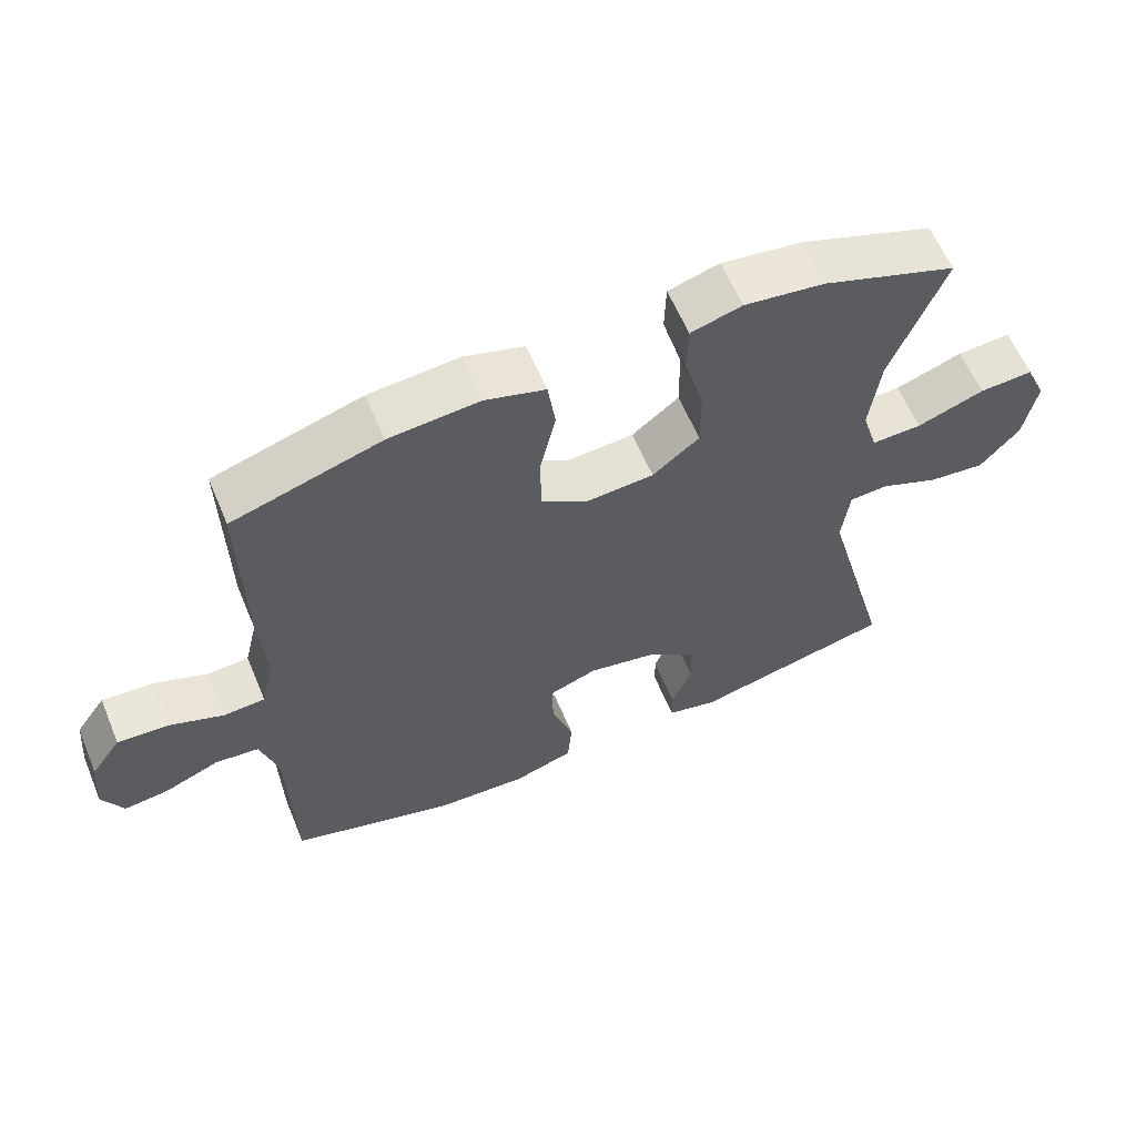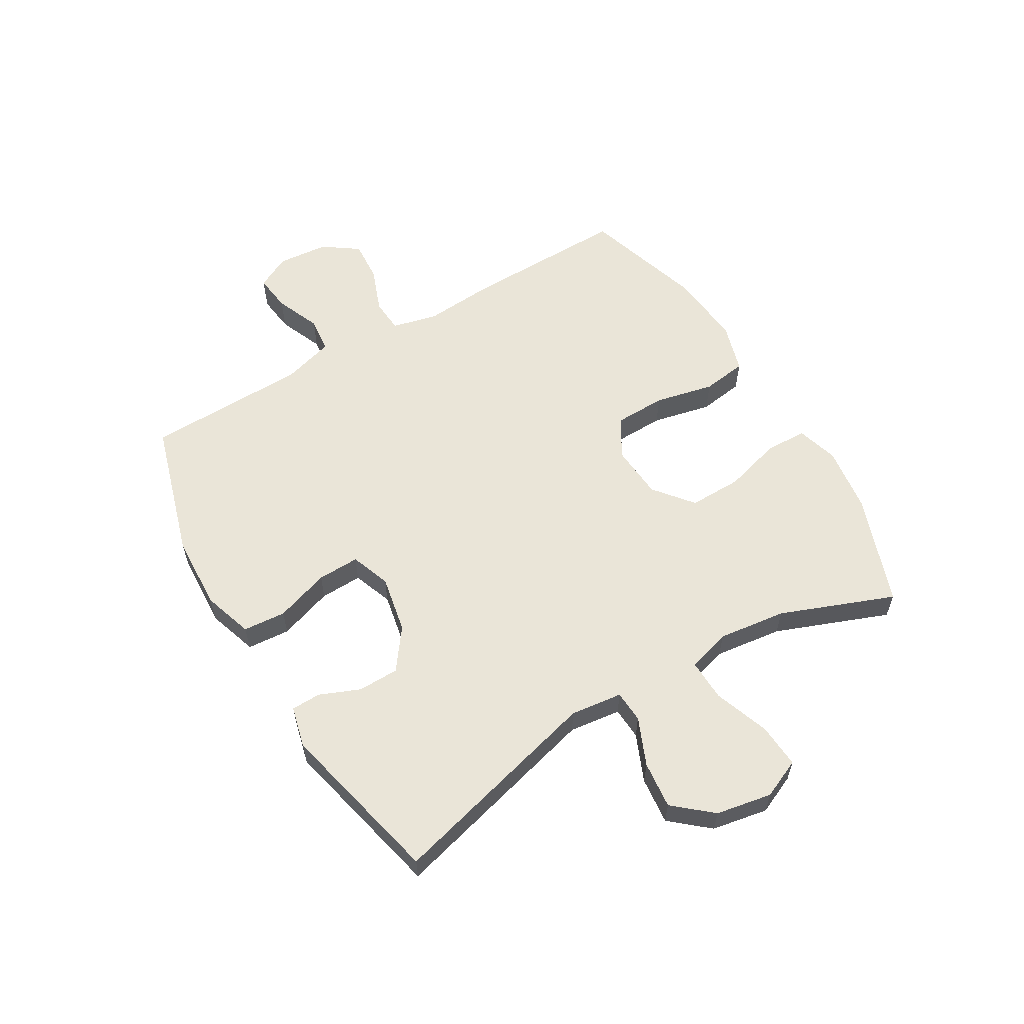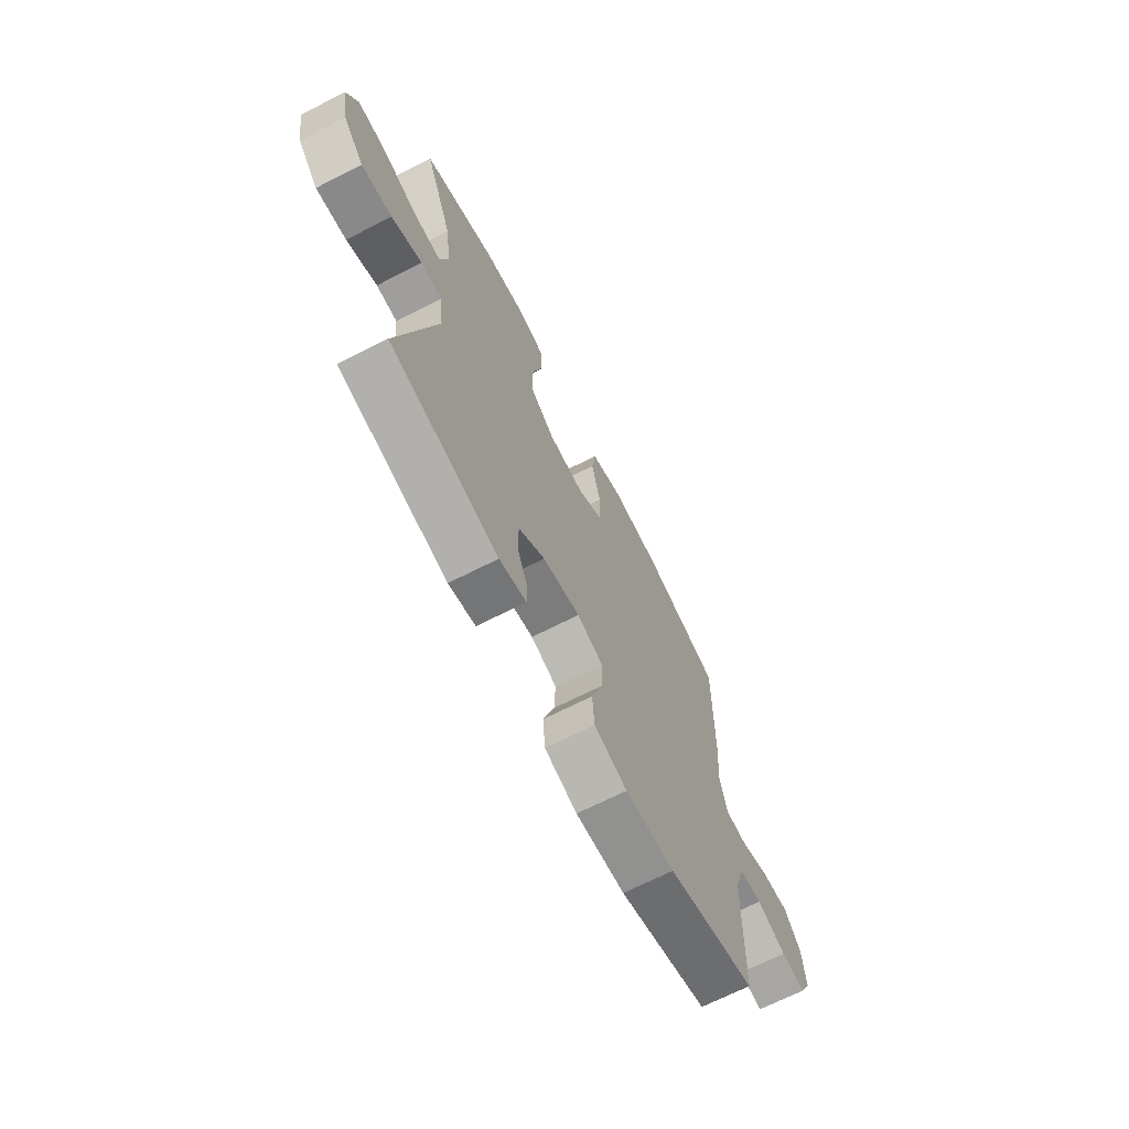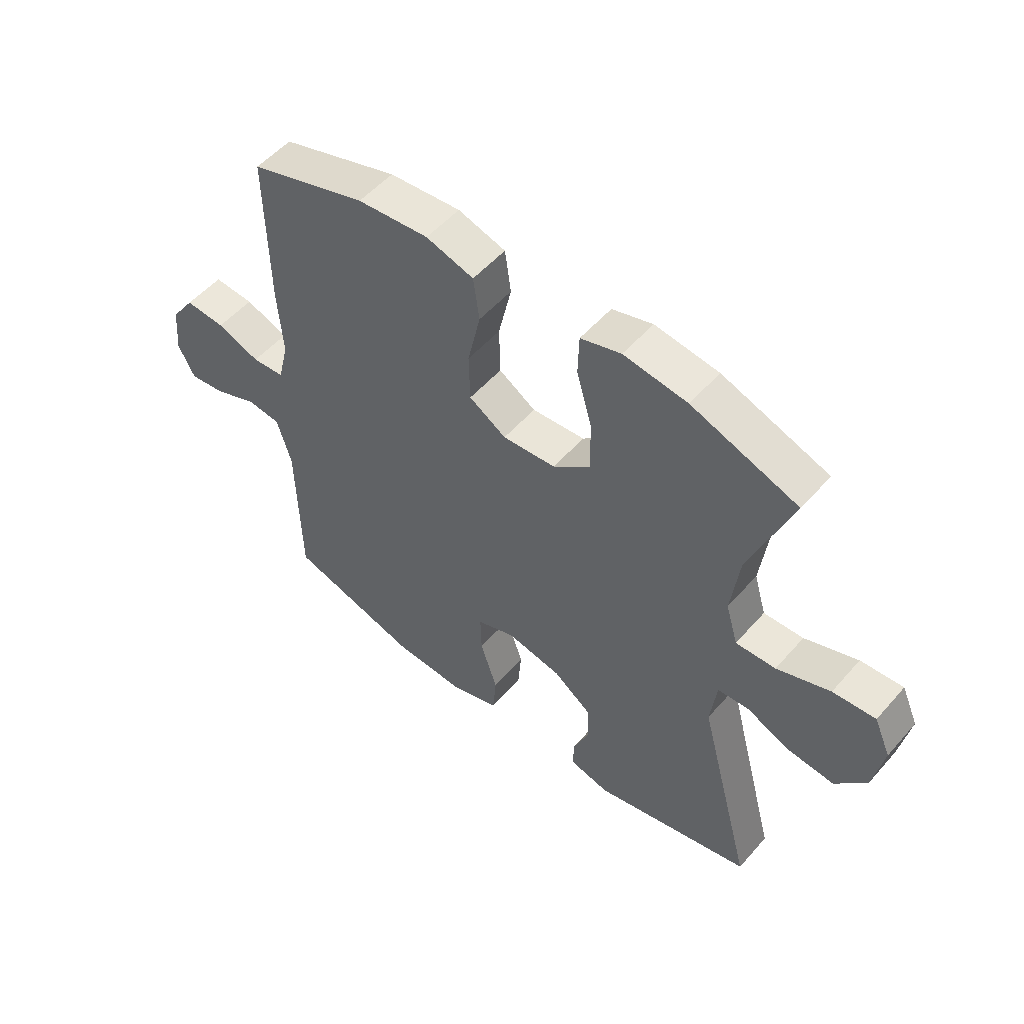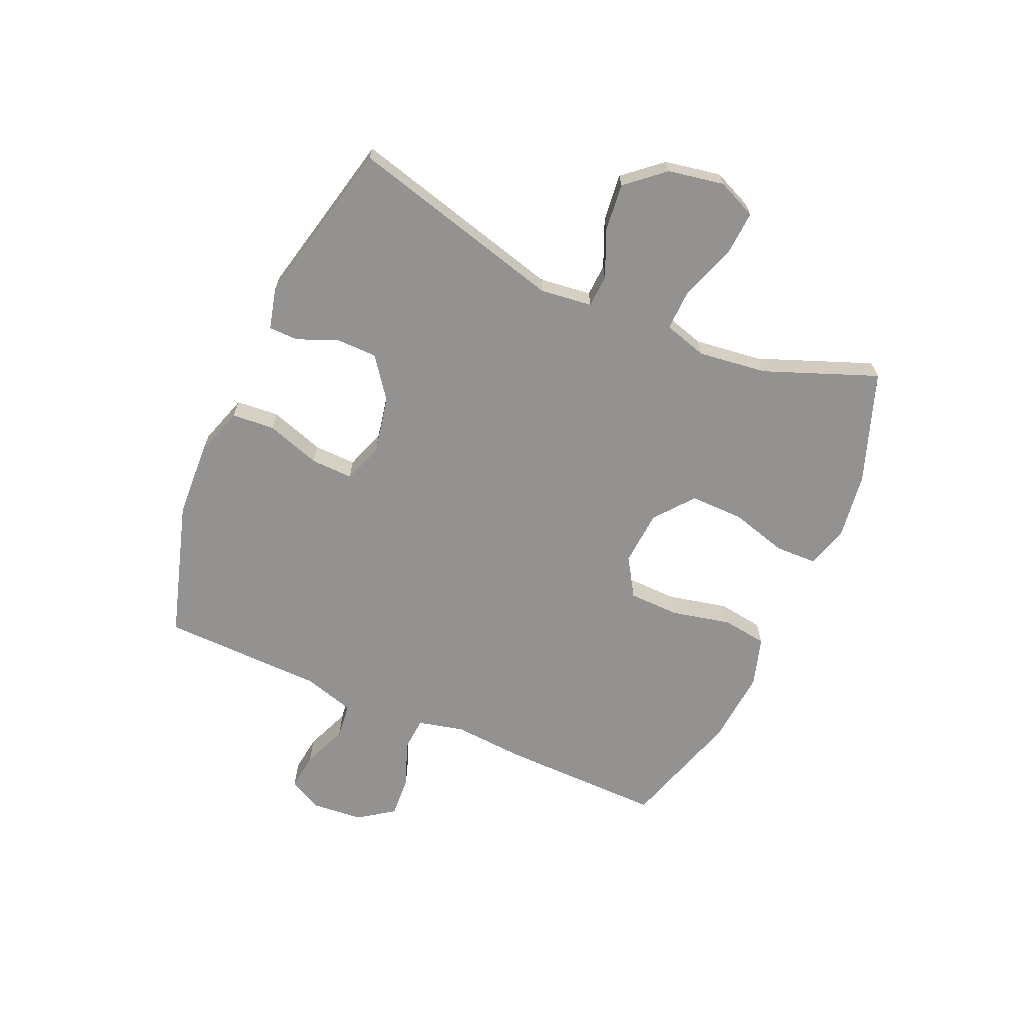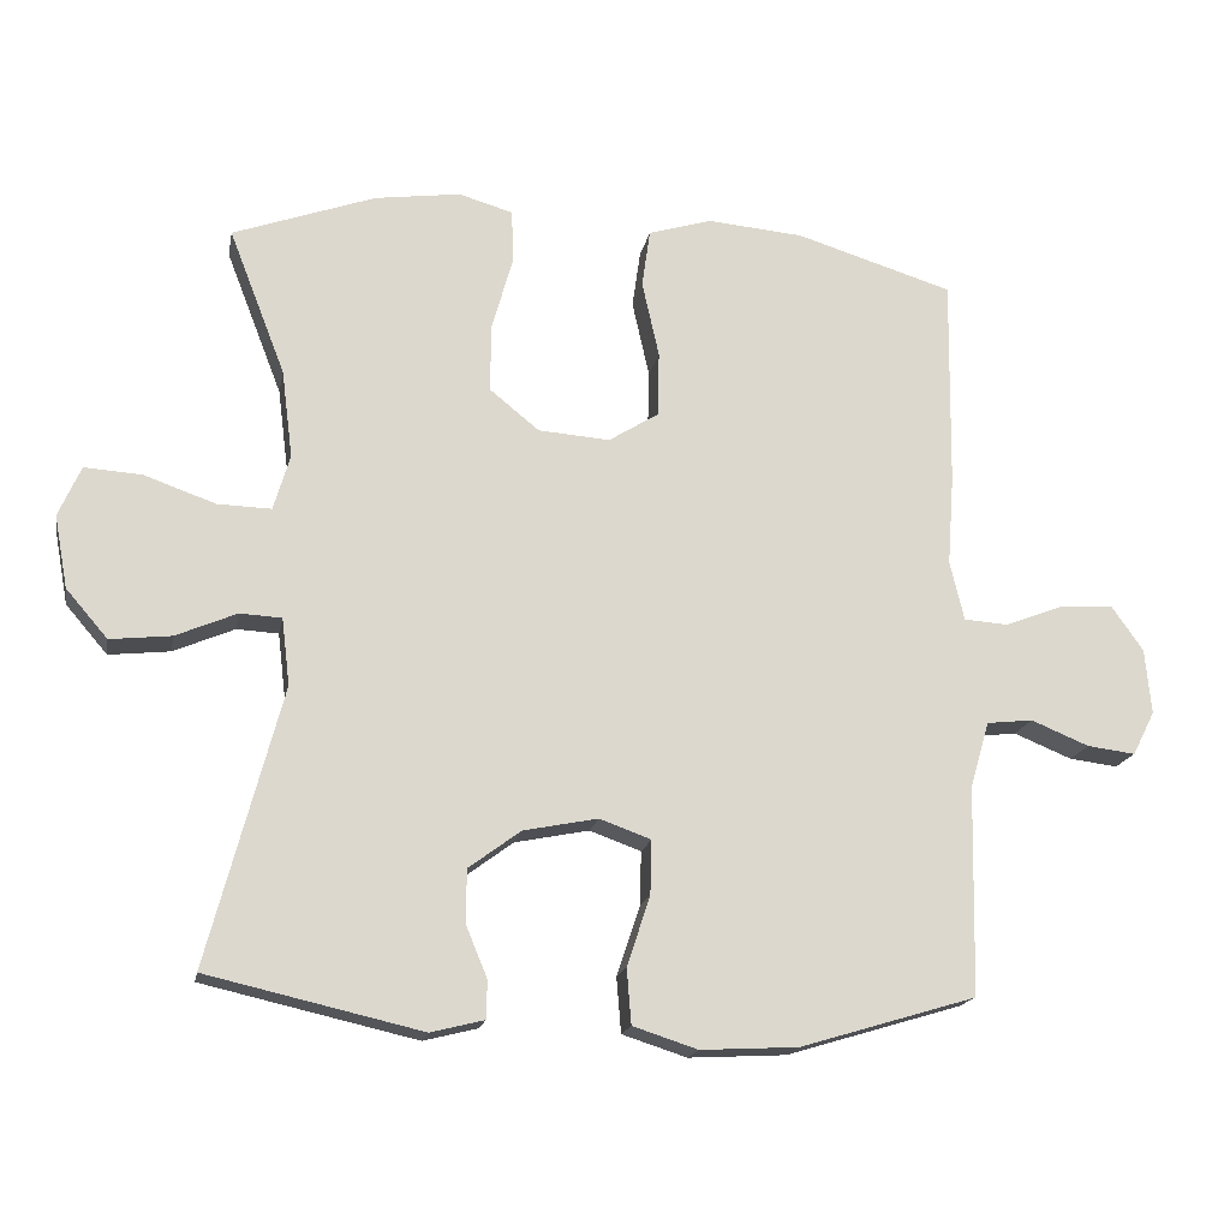
<metadata>
{"format":"obj","ext":"obj","renderer":"f3d","projection":"perspective","resolution":1024,"background":"white","views":[{"elev":61.0,"azim":157.3,"up":"+Z"},{"elev":58.7,"azim":-120.7,"up":"+Y"},{"elev":-68.5,"azim":-62.9,"up":"+Z"},{"elev":53.0,"azim":-140.0,"up":"+Z"},{"elev":-66.4,"azim":-113.7,"up":"+Y"},{"elev":-17.5,"azim":-10.6,"up":"+Z"}]}
</metadata>
<code>
v -0.5 0.07 0.5
v -0.308 0.07 0.569
v -0.193 0.07 0.585
v -0.12 0.07 0.564
v -0.118 0.07 0.491
v -0.146 0.07 0.392
v -0.147 0.07 0.3
v -0.08 0.07 0.246
v 0.016 0.07 0.239
v 0.083 0.07 0.281
v 0.085 0.07 0.369
v 0.062 0.07 0.472
v 0.073 0.07 0.55
v 0.159 0.07 0.576
v 0.288 0.07 0.565
v 0.5 0.07 0.5
v 0.496 0.07 0.216
v 0.487 0.07 0.094
v 0.506 0.07 0.014
v 0.565 0.07 0.01
v 0.643 0.07 0.04
v 0.716 0.07 0.045
v 0.759 0.07 -0.016
v 0.767 0.07 -0.104
v 0.737 0.07 -0.163
v 0.672 0.07 -0.155
v 0.594 0.07 -0.123
v 0.532 0.07 -0.13
v 0.506 0.07 -0.219
v 0.5 0.07 -0.5
v 0.263 0.07 -0.571
v 0.132 0.07 -0.578
v 0.045 0.07 -0.55
v 0.039 0.07 -0.476
v 0.07 0.07 -0.382
v 0.072 0.07 -0.309
v 0.003 0.07 -0.284
v -0.097 0.07 -0.304
v -0.167 0.07 -0.356
v -0.168 0.07 -0.427
v -0.139 0.07 -0.497
v -0.14 0.07 -0.548
v -0.212 0.07 -0.566
v -0.5 0.07 -0.5
v -0.401 0.07 -0.127
v -0.412 0.07 -0.037
v -0.468 0.07 -0.034
v -0.55 0.07 -0.069
v -0.632 0.07 -0.078
v -0.688 0.07 -0.013
v -0.706 0.07 0.084
v -0.676 0.07 0.152
v -0.599 0.07 0.147
v -0.503 0.07 0.113
v -0.431 0.07 0.111
v -0.409 0.07 0.186
v -0.424 0.07 0.304
v -0.5 0 0.5
v -0.308 0 0.569
v -0.193 0 0.585
v -0.12 0 0.564
v -0.118 0 0.491
v -0.146 0 0.392
v -0.147 0 0.3
v -0.08 0 0.246
v 0.016 0 0.239
v 0.083 0 0.281
v 0.085 0 0.369
v 0.062 0 0.472
v 0.073 0 0.55
v 0.159 0 0.576
v 0.288 0 0.565
v 0.5 0 0.5
v 0.496 0 0.216
v 0.487 0 0.094
v 0.506 0 0.014
v 0.565 0 0.01
v 0.643 0 0.04
v 0.716 0 0.045
v 0.759 0 -0.016
v 0.767 0 -0.104
v 0.737 0 -0.163
v 0.672 0 -0.155
v 0.594 0 -0.123
v 0.532 0 -0.13
v 0.506 0 -0.219
v 0.5 0 -0.5
v 0.263 0 -0.571
v 0.132 0 -0.578
v 0.045 0 -0.55
v 0.039 0 -0.476
v 0.07 0 -0.382
v 0.072 0 -0.309
v 0.003 0 -0.284
v -0.097 0 -0.304
v -0.167 0 -0.356
v -0.168 0 -0.427
v -0.139 0 -0.497
v -0.14 0 -0.548
v -0.212 0 -0.566
v -0.5 0 -0.5
v -0.401 0 -0.127
v -0.412 0 -0.037
v -0.468 0 -0.034
v -0.55 0 -0.069
v -0.632 0 -0.078
v -0.688 0 -0.013
v -0.706 0 0.084
v -0.676 0 0.152
v -0.599 0 0.147
v -0.503 0 0.113
v -0.431 0 0.111
v -0.409 0 0.186
v -0.424 0 0.304
f 51 52 53 54
f 51 54 55
f 50 51 55
f 47 48 49 50
f 46 47 50 55
f 42 43 44 45
f 40 41 42 45
f 39 40 45 46
f 38 39 46 55
f 32 33 34 35
f 32 35 36
f 29 30 31 32
f 28 29 32 36
f 24 25 26 27
f 22 23 24 27
f 20 21 22 27
f 19 20 27 28
f 18 19 28 36
f 11 12 13 14
f 10 11 14 15
f 3 4 5 6
f 3 6 7
f 57 1 2 3
f 56 57 3 7
f 37 38 55 56
f 10 15 16 17
f 9 10 17 18
f 8 9 18 36
f 36 37 56
f 7 8 36 56
f 111 110 109 108
f 112 111 108
f 112 108 107
f 107 106 105 104
f 112 107 104 103
f 102 101 100 99
f 102 99 98 97
f 103 102 97 96
f 112 103 96 95
f 92 91 90 89
f 93 92 89
f 89 88 87 86
f 93 89 86 85
f 84 83 82 81
f 84 81 80 79
f 84 79 78 77
f 85 84 77 76
f 93 85 76 75
f 71 70 69 68
f 72 71 68 67
f 63 62 61 60
f 64 63 60
f 60 59 58 114
f 64 60 114 113
f 113 112 95 94
f 74 73 72 67
f 75 74 67 66
f 93 75 66 65
f 113 94 93
f 113 93 65 64
f 1 58 59 2
f 2 59 60 3
f 3 60 61 4
f 4 61 62 5
f 5 62 63 6
f 6 63 64 7
f 7 64 65 8
f 8 65 66 9
f 9 66 67 10
f 10 67 68 11
f 11 68 69 12
f 12 69 70 13
f 13 70 71 14
f 14 71 72 15
f 15 72 73 16
f 16 73 74 17
f 17 74 75 18
f 18 75 76 19
f 19 76 77 20
f 20 77 78 21
f 21 78 79 22
f 22 79 80 23
f 23 80 81 24
f 24 81 82 25
f 25 82 83 26
f 26 83 84 27
f 27 84 85 28
f 28 85 86 29
f 29 86 87 30
f 30 87 88 31
f 31 88 89 32
f 32 89 90 33
f 33 90 91 34
f 34 91 92 35
f 35 92 93 36
f 36 93 94 37
f 37 94 95 38
f 38 95 96 39
f 39 96 97 40
f 40 97 98 41
f 41 98 99 42
f 42 99 100 43
f 43 100 101 44
f 44 101 102 45
f 45 102 103 46
f 46 103 104 47
f 47 104 105 48
f 48 105 106 49
f 49 106 107 50
f 50 107 108 51
f 51 108 109 52
f 52 109 110 53
f 53 110 111 54
f 54 111 112 55
f 55 112 113 56
f 56 113 114 57
f 57 114 58 1

</code>
